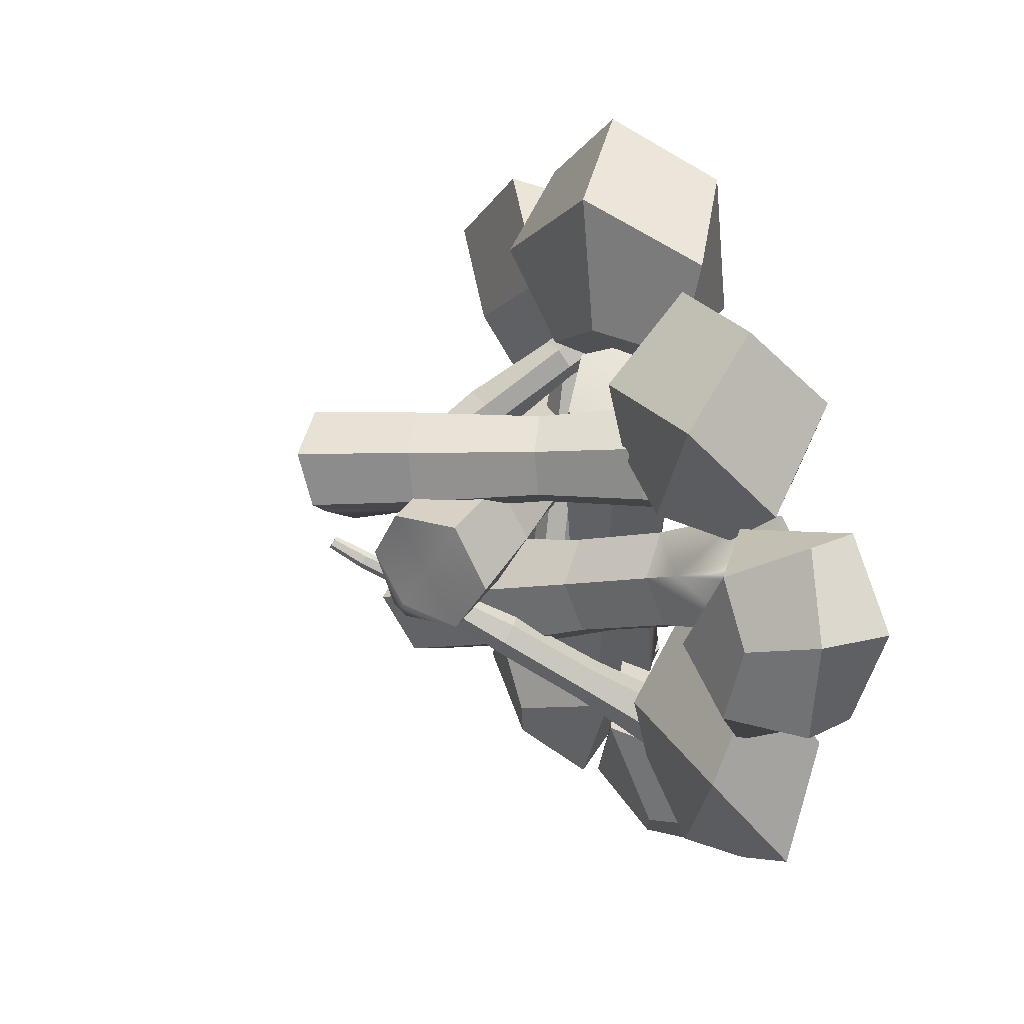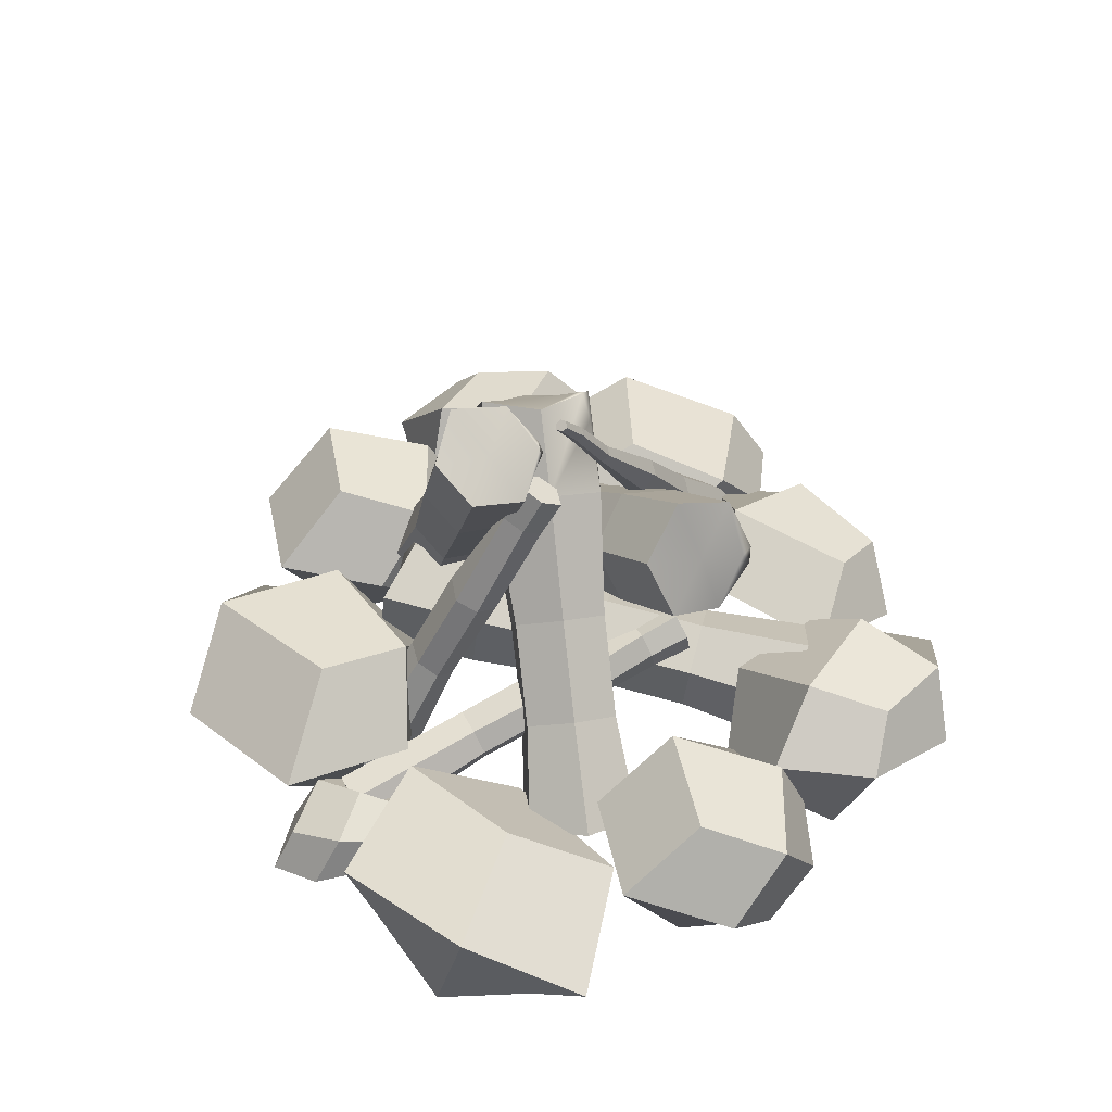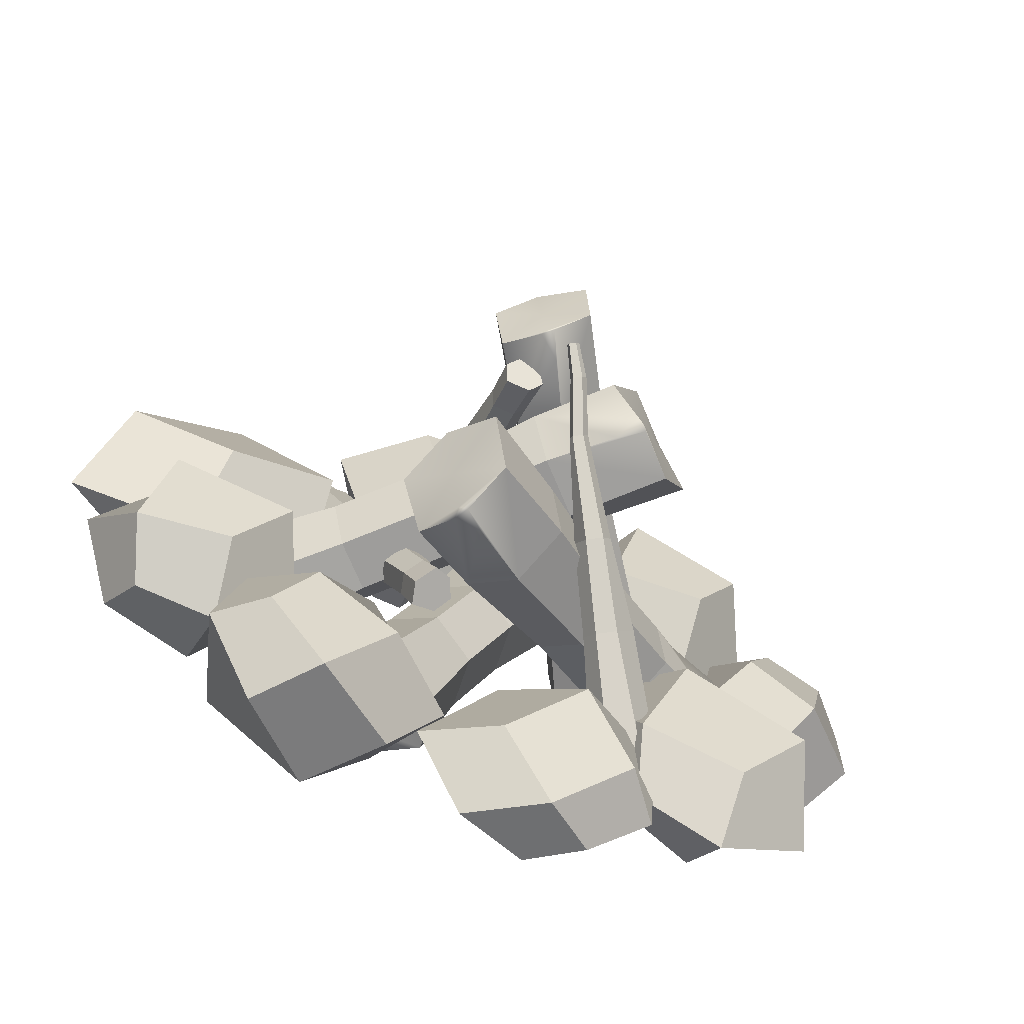
<metadata>
{"format":"obj","ext":"obj","renderer":"f3d","projection":"perspective","resolution":1024,"background":"white","views":[{"elev":27.6,"azim":-110.6,"up":"+Z"},{"elev":45.7,"azim":81.1,"up":"+Y"},{"elev":-70.6,"azim":158.4,"up":"+Z"}]}
</metadata>
<code>
g default
v 0.2261 0.2802 1.495
v 0.556 0.3256 0.728
v -0.189 0.5173 0.8996
v -0.1424 -0.002258 0.8889
v 0.6568 0.3256 1.166
v 0.2133 0.4938 0.689
v -0.08814 0.5173 1.337
v 0.3762 0.6064 0.9999
v 0.2485 0.101 0.6808
v -0.3146 0.2459 0.8105
v 0.02447 0.2802 0.6199
v -0.04157 -0.002258 1.327
v -0.4302 0.2278 1.186
v 0.4299 0.006467 0.9875
v -0.8739 0.2636 1.13
v -0.2653 0.32 0.7358
v -0.7977 0.5316 0.4884
v -0.7497 0.01409 0.4884
v -0.4451 0.3033 1.109
v -0.4482 0.5003 0.5378
v -0.9775 0.5149 0.8612
v -0.5261 0.5972 0.8525
v -0.412 0.1091 0.5378
v -0.8144 0.2691 0.3508
v -0.5143 0.2969 0.3845
v -0.9295 -0.002585 0.8612
v -1.085 0.2439 0.5668
v -0.4707 -0.000428 0.8525
v -1.052 0.006167 0.1222
v -1.288 0.2201 0.5526
v -1.447 0.2695 -0.04994
v -0.9785 0.5048 0.09058
v -1.164 0.003218 0.5023
v -1.466 0.2559 0.2917
v -1.322 0.05261 -0.1003
v -1.475 0.02285 0.2963
v -1.112 0.4338 0.3979
v -1.231 0.4711 -0.05762
v -1.3 0.4399 0.2229
v -0.8544 0.2879 0.04021
v -1.117 0.3516 -0.2372
v -0.9347 0.2946 0.4586
v -1.107 0.2992 -0.01987
v -0.3859 0.3098 -0.3739
v -0.8972 0.4283 -0.7664
v -0.8646 0.0166 -0.7122
v -0.6469 0.3416 0.02446
v -0.5367 0.4211 -0.6479
v -1.158 0.46 -0.3679
v -0.6747 0.5388 -0.309
v -0.512 0.1099 -0.6069
v -0.8986 0.1994 -0.9035
v -0.5854 0.2357 -0.8167
v -1.126 0.04833 -0.3137
v -1.227 0.2002 -0.6995
v -0.637 0.06337 -0.2464
v -0.05115 0.3143 -0.5427
v 0.01111 0.1374 -1.201
v -0.5044 0.3879 -0.9548
v -0.5044 0.04407 -0.8624
v 0.1987 0.2205 -0.8918
v -0.2507 0.2787 -1.193
v -0.3168 0.4709 -0.646
v -0.04034 0.3996 -1.017
v -0.2507 0.01881 -1.124
v -0.6403 0.2081 -0.9378
v -0.4263 0.1483 -1.16
v -0.3168 0.1271 -0.5536
v -0.6356 0.2918 -0.6267
v -0.04034 0.002592 -0.9106
v 0.8886 0.3127 0.09515
v 1.469 0.2784 -0.2775
v 0.9842 0.5025 -0.534
v 0.9842 0.01109 -0.4887
v 1.297 0.3109 0.07487
v 1.312 0.4468 -0.4818
v 0.8128 0.535 -0.1817
v 1.247 0.5722 -0.1934
v 1.312 0.07536 -0.4475
v 0.9454 0.2448 -0.6414
v 1.232 0.2477 -0.6096
v 0.8128 0.0436 -0.1363
v 0.6869 0.2636 -0.4372
v 1.247 0.004836 -0.141
v 1.08 0.4532 0.4407
v 0.7083 0.1556 0.8195
v 1.51 0.168 0.7435
v 1.163 0.02456 0.1677
v 0.6769 0.3804 0.7288
v 1.108 0.1277 0.9095
v 1.479 0.3927 0.6527
v 1.07 0.3341 1.004
v 0.8455 0.01926 0.4742
v 1.452 0.02861 0.4167
v 1.143 0.003648 0.6223
v 1.131 0.2493 0.0769
v 1.595 0.1828 0.2513
v 0.6691 0.1685 0.3392
v 0.5453 0.01682 1.157
v 0.9509 0.1402 1.106
v 0.7153 0.3133 0.9171
v 0.7606 0.1221 0.8152
v 0.7752 0.02354 1.247
v 0.8905 0.2745 1.009
v 0.5395 0.1966 1.058
v 0.7769 0.2141 1.168
v 0.9248 0.1299 0.9322
v 0.7466 0.2607 0.7892
v 0.8969 0.2502 0.8758
v 0.5849 0.005379 0.956
v 0.5571 0.1931 0.8318
v 0.8292 -0.006688 1.05
v 0.2951 0.00023 -0.7434
v 0.8887 0.3819 -0.5407
v 0.3881 0.5534 -0.9615
v 0.7715 0.2695 -1.209
v 0.6115 0.03524 -0.4338
v 0.6785 0.5556 -0.7003
v 0.1307 0.2901 -0.8546
v 0.456 0.4406 -0.4977
v 0.9731 0.3613 -0.8875
v 0.5898 0.4707 -1.206
v 0.8082 0.5194 -0.9572
v 0.514 0.006133 -1.102
v 0.3206 0.3109 -1.27
v 0.8757 0.01663 -0.7837
g rocks7
f 7 1 5 8
f 5 2 6 8
f 6 3 7 8
f 6 2 9 11
f 9 4 10 11
f 10 3 6 11
f 12 1 7 13
f 7 3 10 13
f 10 4 12 13
f 5 1 12 14
f 12 4 9 14
f 9 2 5 14
f 21 15 19 22
f 19 16 20 22
f 20 17 21 22
f 20 16 23 25
f 23 18 24 25
f 24 17 20 25
f 26 15 21 27
f 21 17 24 27
f 24 18 26 27
f 19 15 26 28
f 26 18 23 28
f 23 16 19 28
f 35 29 33 36
f 33 30 34 36
f 34 31 35 36
f 34 30 37 39
f 37 32 38 39
f 38 31 34 39
f 40 29 35 41
f 35 31 38 41
f 38 32 40 41
f 33 29 40 42
f 40 32 37 42
f 37 30 33 42
f 49 43 47 50
f 47 44 48 50
f 48 45 49 50
f 48 44 51 53
f 51 46 52 53
f 52 45 48 53
f 54 43 49 55
f 49 45 52 55
f 52 46 54 55
f 47 43 54 56
f 54 46 51 56
f 51 44 47 56
f 63 57 61 64
f 61 58 62 64
f 62 59 63 64
f 62 58 65 67
f 65 60 66 67
f 66 59 62 67
f 68 57 63 69
f 63 59 66 69
f 66 60 68 69
f 61 57 68 70
f 68 60 65 70
f 65 58 61 70
f 77 71 75 78
f 75 72 76 78
f 76 73 77 78
f 76 72 79 81
f 79 74 80 81
f 80 73 76 81
f 82 71 77 83
f 77 73 80 83
f 80 74 82 83
f 75 71 82 84
f 82 74 79 84
f 79 72 75 84
f 91 85 89 92
f 89 86 90 92
f 90 87 91 92
f 90 86 93 95
f 93 88 94 95
f 94 87 90 95
f 96 85 91 97
f 91 87 94 97
f 94 88 96 97
f 89 85 96 98
f 96 88 93 98
f 93 86 89 98
f 105 99 103 106
f 103 100 104 106
f 104 101 105 106
f 104 100 107 109
f 107 102 108 109
f 108 101 104 109
f 110 99 105 111
f 105 101 108 111
f 108 102 110 111
f 103 99 110 112
f 110 102 107 112
f 107 100 103 112
f 119 113 117 120
f 117 114 118 120
f 118 115 119 120
f 118 114 121 123
f 121 116 122 123
f 122 115 118 123
f 124 113 119 125
f 119 115 122 125
f 122 116 124 125
f 117 113 124 126
f 124 116 121 126
f 121 114 117 126
g default
v 0.8793 0.1807 -0.0532
v 0.6909 0.05093 -0.0532
v 0.7231 0.01973 0.3353
v 0.8793 0.1807 0.3353
v 0.9772 0.242 0.1411
v 0.6002 0.4241 -0.01905
v 0.4715 0.2914 -0.01905
v 0.4071 0.2251 0.1411
v 0.4715 0.2914 0.3012
v 0.6002 0.4241 0.3012
v 0.6646 0.4904 0.1411
v 0.8012 0.1002 0.1411
v 0.3396 0.6771 -0.01905
v 0.2108 0.5444 -0.01905
v 0.1465 0.4781 0.1411
v 0.2108 0.5444 0.3012
v 0.3396 0.6771 0.3012
v 0.404 0.7434 0.1411
v 0.03804 0.9967 -0.05246
v -0.1176 0.8363 -0.05246
v -0.1954 0.7561 0.1411
v -0.1176 0.8363 0.3346
v 0.03804 0.9967 0.3346
v 0.1159 1.077 0.1411
v -0.379 1.09 -0.05295
v -0.301 1.17 0.1411
v -0.4912 1.019 0.1411
v -0.379 1.09 0.3351
v -0.223 1.25 0.3351
v -0.1044 1.291 0.1411
v -0.1613 1.166 -0.04648
v -0.2464 1.226 -0.05295
v -0.2389 1.234 -0.00885
v -0.2052 1.257 -0.02385
v 0.6518 -0.044 0.1119
v 0.6567 -0.04868 0.1702
v 0.4971 0.1429 0.1411
v 0.7169 0.01341 0.1411
v -0.8856 0.06851 0.002043
v -0.9367 0.2806 0.07091
v -0.7738 0.1981 0.4168
v -0.6881 0.009221 0.3313
v -0.7652 -0.06981 0.1342
v -0.5904 0.2713 -0.09819
v -0.661 0.4269 -0.02778
v -0.615 0.4803 0.1431
v -0.4983 0.3781 0.2436
v -0.4276 0.2224 0.1732
v -0.4737 0.169 0.002313
v -0.8297 0.1333 0.2094
v -0.3101 0.4592 -0.2324
v -0.3808 0.6149 -0.162
v -0.3347 0.6683 0.008881
v -0.218 0.566 0.1094
v -0.1473 0.4104 0.03897
v -0.1934 0.357 -0.1319
v 0.01907 0.6753 -0.4304
v -0.06634 0.8634 -0.3453
v -0.01067 0.928 -0.1387
v 0.1304 0.8044 -0.01724
v 0.2158 0.6162 -0.1023
v 0.1601 0.5517 -0.3089
v 0.2142 1.052 -0.4801
v 0.3557 0.9282 -0.3584
v 0.2881 1.147 -0.2785
v 0.4115 0.9929 -0.1513
v 0.4971 0.8043 -0.2366
v 0.3977 0.7103 -0.4228
v 0.2166 0.8241 -0.515
v 0.287 0.8918 -0.5527
v 0.3135 0.876 -0.5194
v 0.3145 0.8405 -0.5441
v -0.9186 0.3159 0.2612
v -0.8942 0.3036 0.3131
v -0.7076 0.4141 0.1868
v -0.8759 0.2351 0.2555
v -0.4949 0.2292 -0.7231
v -0.5978 0.2835 -0.712
v -0.6643 0.264 -0.6178
v -0.6278 0.1902 -0.5348
v -0.5249 0.1359 -0.5459
v -0.4584 0.1554 -0.6401
v -0.2987 0.5962 -0.4564
v -0.3641 0.6307 -0.4493
v -0.4315 0.6266 -0.3787
v -0.4202 0.583 -0.3199
v -0.3281 0.5385 -0.3365
v -0.2741 0.5476 -0.4024
v -0.5613 0.2097 -0.6289
v -0.1634 0.8507 -0.2944
v -0.2171 0.8791 -0.2886
v -0.2528 0.866 -0.2338
v -0.2322 0.8224 -0.1838
v -0.1735 0.7897 -0.1875
v -0.1403 0.805 -0.2434
v -0.007574 1.125 -0.0908
v -0.04088 1.142 -0.08719
v -0.06143 1.139 -0.06234
v -0.05405 1.119 -0.03685
v -0.03148 1.102 -0.03195
v -0.005559 1.105 -0.06105
v 0.1082 1.389 0.08097
v 0.08635 1.401 0.08333
v 0.09119 1.388 0.1
v 0.07287 1.399 0.09963
v 0.07771 1.385 0.1163
v 0.09251 1.375 0.1195
v 0.1095 1.376 0.1005
v 0.05703 1.295 0.0145
v 0.02803 1.31 0.01765
v 0.01013 1.307 0.03928
v 0.01656 1.29 0.06148
v 0.03621 1.275 0.06575
v 0.05879 1.278 0.0404
v 0.1811 0.3233 -0.8155
v 0.1492 0.1059 -0.7521
v 0.5249 0.09128 -0.6444
v 0.5399 0.314 -0.6667
v 0.3785 0.4268 -0.7775
v 0.07164 0.3463 -0.4608
v 0.05925 0.1627 -0.4425
v 0.2009 0.0671 -0.372
v 0.355 0.155 -0.3199
v 0.3674 0.3386 -0.3382
v 0.2257 0.4342 -0.4087
v 0.353 0.2073 -0.73
v -0.0656 0.3889 -0.1273
v -0.07798 0.2053 -0.109
v 0.06369 0.1097 -0.03846
v 0.2177 0.1976 0.0137
v 0.2301 0.3812 -0.004641
v 0.08845 0.4768 -0.07514
v -0.261 0.4603 0.2612
v -0.276 0.2384 0.2833
v -0.1048 0.1229 0.3685
v 0.08141 0.2291 0.4316
v 0.09638 0.451 0.4094
v -0.07485 0.5666 0.3242
v -0.414 0.2808 0.6175
v -0.2274 0.3874 0.6807
v -0.2554 0.1523 0.7336
v -0.0557 0.2715 0.7661
v -0.0407 0.4939 0.7439
v -0.191 0.6032 0.6066
v -0.3552 0.4733 0.5047
v -0.4013 0.4699 0.5986
v -0.3598 0.4795 0.6144
v -0.3678 0.5183 0.597
v 0.3097 0.002788 -0.7144
v 0.366 0.0006 -0.6982
v 0.2472 0.05651 -0.4843
v 0.3449 0.08721 -0.718
v 0.3626 -0.02099 0.7361
v 0.2459 -0.02789 0.7399
v 0.1876 0.0167 0.8309
v 0.2459 0.06817 0.9181
v 0.3626 0.07507 0.9144
v 0.4209 0.03048 0.8234
v 0.3063 0.4269 0.5348
v 0.2322 0.4226 0.5372
v 0.1682 0.4537 0.6041
v 0.1927 0.4883 0.6648
v 0.2958 0.4908 0.6548
v 0.3453 0.4606 0.5917
v 0.3042 0.02359 0.8271
v 0.2775 0.7103 0.3668
v 0.1989 0.7056 0.3693
v 0.1595 0.7396 0.438
v 0.166 0.7772 0.5069
v 0.2895 0.7864 0.5065
v 0.3249 0.7512 0.4362
v 0.2619 1.044 0.1985
v 0.1821 1.04 0.201
v 0.1422 1.064 0.2513
v 0.1707 1.096 0.3074
v 0.2279 1.108 0.3215
v 0.2791 1.08 0.2629
v 0.256 1.169 0.1253
v 0.1703 1.164 0.1281
v 0.2009 1.199 0.1883
v 0.1274 1.19 0.1821
v 0.1581 1.225 0.2423
v 0.2194 1.238 0.2574
v 0.2745 1.208 0.1945
v 0.713 0.07933 0.8927
v 0.6008 0.07134 0.9248
v 0.545 0.1655 0.9659
v 0.6012 0.2676 0.9748
v 0.7133 0.2756 0.9427
v 0.7692 0.1814 0.9016
v 0.5511 0.2288 0.4502
v 0.4799 0.2238 0.4706
v 0.4185 0.2908 0.5064
v 0.4422 0.3601 0.5169
v 0.5413 0.3598 0.4866
v 0.5888 0.2955 0.4557
v 0.6571 0.1734 0.9337
v 0.4512 0.2938 0.1418
v 0.3756 0.2884 0.1634
v 0.3379 0.3598 0.1932
v 0.3442 0.4364 0.2108
v 0.463 0.4487 0.1778
v 0.4968 0.375 0.1486
v 0.3543 0.3932 -0.2059
v 0.2776 0.3877 -0.184
v 0.2393 0.4389 -0.1592
v 0.2669 0.5036 -0.1511
v 0.3218 0.525 -0.1623
v 0.371 0.4658 -0.1925
v 0.3169 0.4229 -0.3427
v 0.2345 0.417 -0.3191
v 0.2641 0.4864 -0.3104
v 0.1934 0.472 -0.2925
v 0.223 0.5414 -0.2838
v 0.2821 0.5645 -0.2959
v 0.3348 0.5009 -0.3282
v -0.5946 0.05989 0.297
v -0.7245 0.2029 0.4195
v -0.5397 0.08082 0.7418
v -0.3872 -0.02379 0.6148
v -0.4285 -0.05787 0.3952
v -0.4036 0.379 0.2982
v -0.5293 0.4652 0.4029
v -0.5067 0.4738 0.5862
v -0.3584 0.3962 0.6648
v -0.2327 0.31 0.5601
v -0.2554 0.3014 0.3768
v -0.5671 0.07035 0.5194
v -0.2176 0.6919 0.2875
v -0.325 0.7656 0.3771
v -0.3057 0.773 0.5339
v -0.1789 0.7066 0.6011
v -0.07136 0.6329 0.5115
v -0.09071 0.6255 0.3547
v 0.000469 1.067 0.2187
v -0.1233 1.152 0.3219
v -0.101 1.161 0.5025
v 0.04505 1.084 0.5799
v 0.1688 0.9994 0.4767
v 0.1466 0.9909 0.2962
v 0.05235 1.467 0.2818
v 0.206 1.388 0.362
v 0.0796 1.505 0.4754
v 0.228 1.396 0.5511
v 0.3572 1.307 0.4434
v 0.3098 1.257 0.2599
v 0.1179 1.296 0.1659
v 0.1621 1.392 0.1904
v 0.1865 1.379 0.1889
v 0.2008 1.36 0.1871
v -0.7203 0.1792 0.6124
v -0.6926 0.1608 0.6608
v -0.5655 0.3675 0.5966
v -0.6493 0.1268 0.5879
g firewood
f 127 128 133 132
f 164 162 163 161
f 129 130 136 135
f 130 131 137 136
f 131 127 132 137
f 128 127 138
f 130 129 138
f 131 130 138
f 127 131 138
f 151 153 152
f 153 154 152
f 154 155 152
f 155 156 152
f 132 133 140 139
f 133 134 141 140
f 134 135 142 141
f 135 136 143 142
f 136 137 144 143
f 137 132 139 144
f 139 140 146 145
f 140 141 147 146
f 141 142 148 147
f 142 143 149 148
f 143 144 150 149
f 144 139 145 150
f 146 147 153 151
f 147 148 154 153
f 148 149 155 154
f 149 150 156 155
f 160 157 158 159
f 150 145 157 160 156
f 145 146 151 158 157
f 159 158 151 152
f 156 160 159 152
f 129 162 164 138
f 163 162 129 135 134
f 128 161 163 134 133
f 164 161 128 138
f 165 166 171 170
f 202 200 201 199
f 167 168 174 173
f 168 169 175 174
f 169 165 170 175
f 166 165 176
f 168 167 176
f 169 168 176
f 165 169 176
f 189 191 190
f 191 192 190
f 192 193 190
f 193 194 190
f 170 171 178 177
f 171 172 179 178
f 172 173 180 179
f 173 174 181 180
f 174 175 182 181
f 175 170 177 182
f 177 178 184 183
f 178 179 185 184
f 179 180 186 185
f 180 181 187 186
f 181 182 188 187
f 182 177 183 188
f 184 185 191 189
f 185 186 192 191
f 186 187 193 192
f 187 188 194 193
f 198 195 196 197
f 188 183 195 198 194
f 183 184 189 196 195
f 197 196 189 190
f 194 198 197 190
f 167 200 202 176
f 201 200 167 173 172
f 166 199 201 172 171
f 202 199 166 176
f 203 204 210 209
f 204 205 211 210
f 205 206 212 211
f 206 207 213 212
f 207 208 214 213
f 208 203 209 214
f 204 203 215
f 205 204 215
f 206 205 215
f 207 206 215
f 208 207 215
f 203 208 215
f 228 229 230
f 229 231 230
f 231 232 230
f 232 233 230
f 233 234 230
f 234 228 230
f 209 210 217 216
f 210 211 218 217
f 211 212 219 218
f 212 213 220 219
f 213 214 221 220
f 214 209 216 221
f 216 217 223 222
f 217 218 224 223
f 218 219 225 224
f 219 220 226 225
f 220 221 227 226
f 221 216 222 227
f 235 236 229 228
f 236 237 231 229
f 237 238 232 231
f 238 239 233 232
f 239 240 234 233
f 240 235 228 234
f 222 223 236 235
f 223 224 237 236
f 224 225 238 237
f 225 226 239 238
f 226 227 240 239
f 227 222 235 240
f 241 242 247 246
f 278 276 277 275
f 243 244 250 249
f 244 245 251 250
f 245 241 246 251
f 242 241 252
f 244 243 252
f 245 244 252
f 241 245 252
f 265 267 266
f 267 268 266
f 268 269 266
f 269 270 266
f 246 247 254 253
f 247 248 255 254
f 248 249 256 255
f 249 250 257 256
f 250 251 258 257
f 251 246 253 258
f 253 254 260 259
f 254 255 261 260
f 255 256 262 261
f 256 257 263 262
f 257 258 264 263
f 258 253 259 264
f 260 261 267 265
f 261 262 268 267
f 262 263 269 268
f 263 264 270 269
f 274 271 272 273
f 264 259 271 274 270
f 259 260 265 272 271
f 273 272 265 266
f 270 274 273 266
f 243 276 278 252
f 277 276 243 249 248
f 242 275 277 248 247
f 278 275 242 252
f 279 280 286 285
f 280 281 287 286
f 281 282 288 287
f 282 283 289 288
f 283 284 290 289
f 284 279 285 290
f 280 279 291
f 281 280 291
f 282 281 291
f 283 282 291
f 284 283 291
f 279 284 291
f 304 305 306
f 305 307 306
f 307 308 306
f 308 309 306
f 309 310 306
f 310 304 306
f 285 286 293 292
f 286 287 294 293
f 287 288 295 294
f 288 289 296 295
f 289 290 297 296
f 290 285 292 297
f 292 293 299 298
f 293 294 300 299
f 294 295 301 300
f 295 296 302 301
f 296 297 303 302
f 297 292 298 303
f 298 299 305 304
f 299 300 307 305
f 300 301 308 307
f 301 302 309 308
f 302 303 310 309
f 303 298 304 310
f 311 312 318 317
f 312 313 319 318
f 313 314 320 319
f 314 315 321 320
f 315 316 322 321
f 316 311 317 322
f 312 311 323
f 313 312 323
f 314 313 323
f 315 314 323
f 316 315 323
f 311 316 323
f 336 337 338
f 337 339 338
f 339 340 338
f 340 341 338
f 341 342 338
f 342 336 338
f 317 318 325 324
f 318 319 326 325
f 319 320 327 326
f 320 321 328 327
f 321 322 329 328
f 322 317 324 329
f 324 325 331 330
f 325 326 332 331
f 326 327 333 332
f 327 328 334 333
f 328 329 335 334
f 329 324 330 335
f 330 331 337 336
f 331 332 339 337
f 332 333 340 339
f 333 334 341 340
f 334 335 342 341
f 335 330 336 342
f 343 344 349 348
f 380 378 379 377
f 345 346 352 351
f 346 347 353 352
f 347 343 348 353
f 344 343 354
f 346 345 354
f 347 346 354
f 343 347 354
f 367 369 368
f 369 370 368
f 370 371 368
f 371 372 368
f 348 349 356 355
f 349 350 357 356
f 350 351 358 357
f 351 352 359 358
f 352 353 360 359
f 353 348 355 360
f 355 356 362 361
f 356 357 363 362
f 357 358 364 363
f 358 359 365 364
f 359 360 366 365
f 360 355 361 366
f 362 363 369 367
f 363 364 370 369
f 364 365 371 370
f 365 366 372 371
f 376 373 374 375
f 366 361 373 376 372
f 361 362 367 374 373
f 375 374 367 368
f 372 376 375 368
f 345 378 380 354
f 379 378 345 351 350
f 344 377 379 350 349
f 380 377 344 354

</code>
